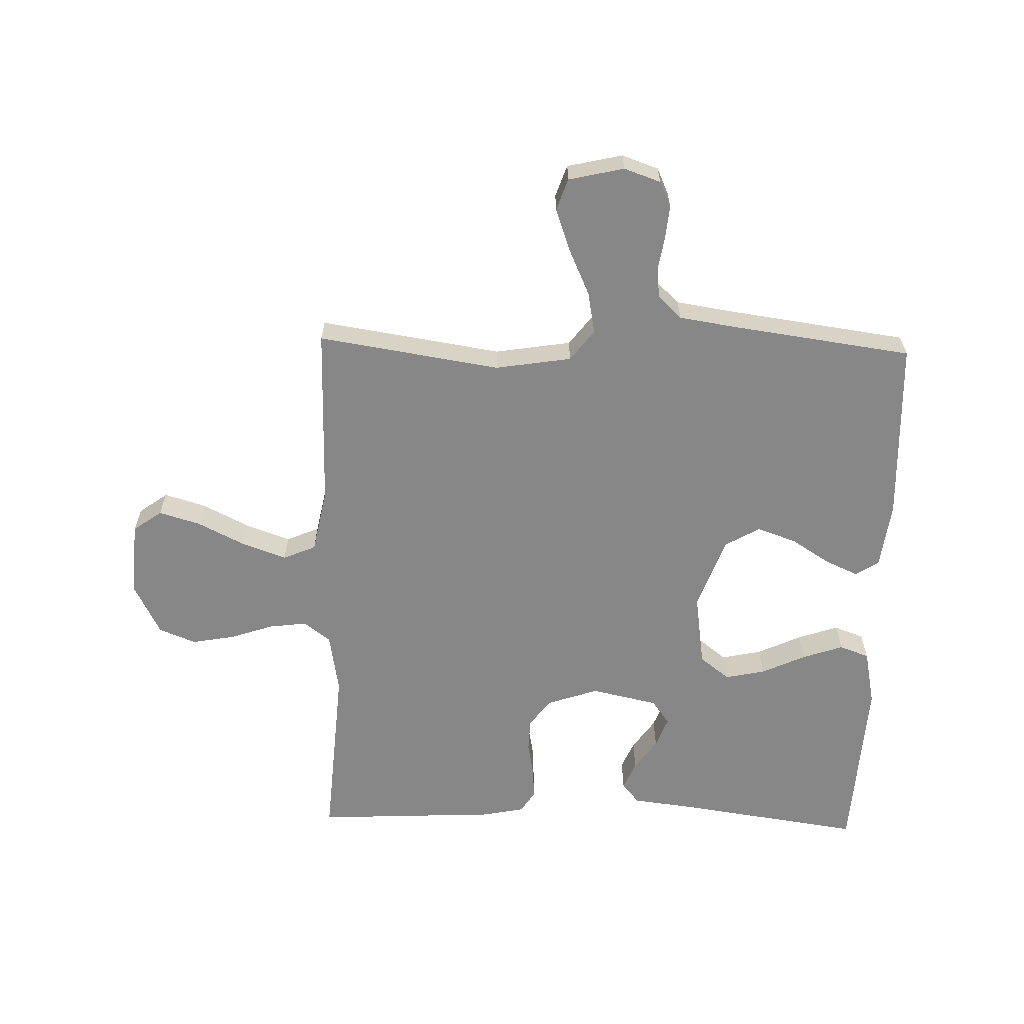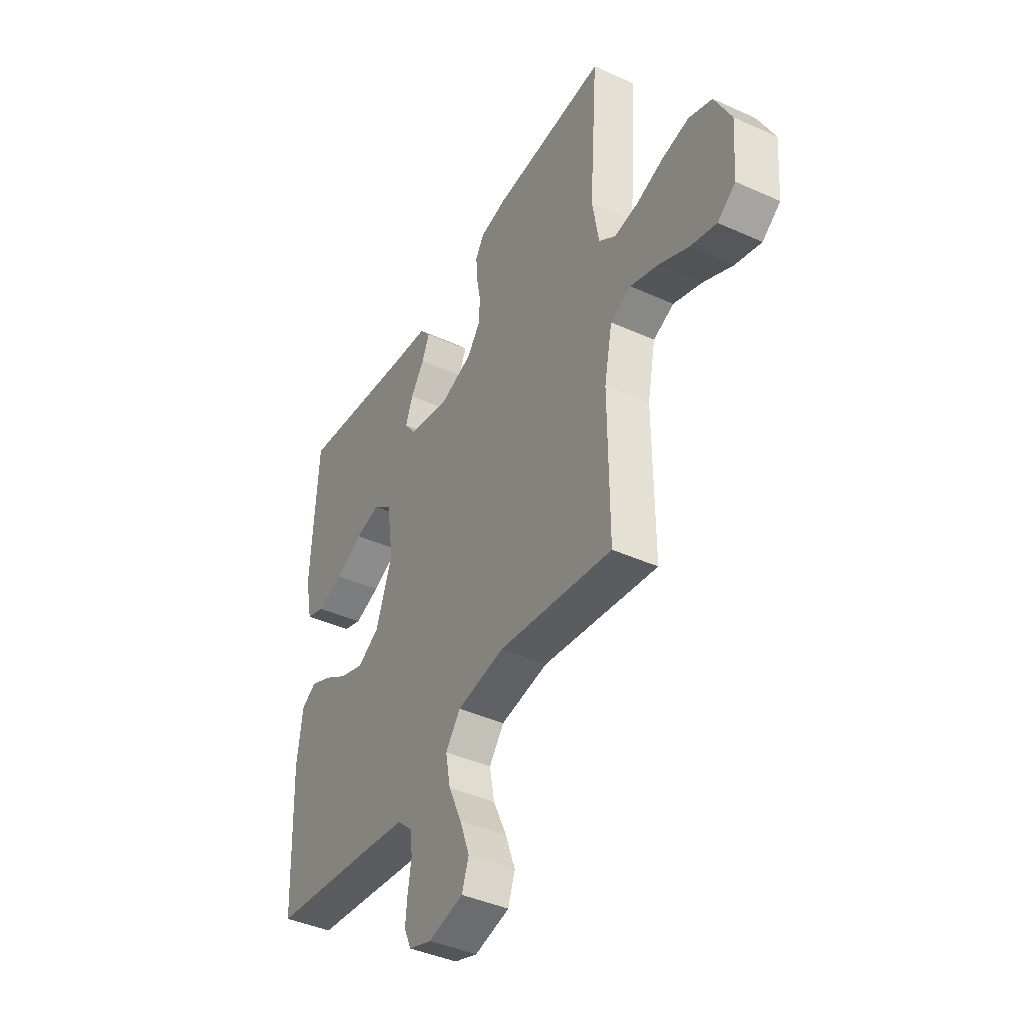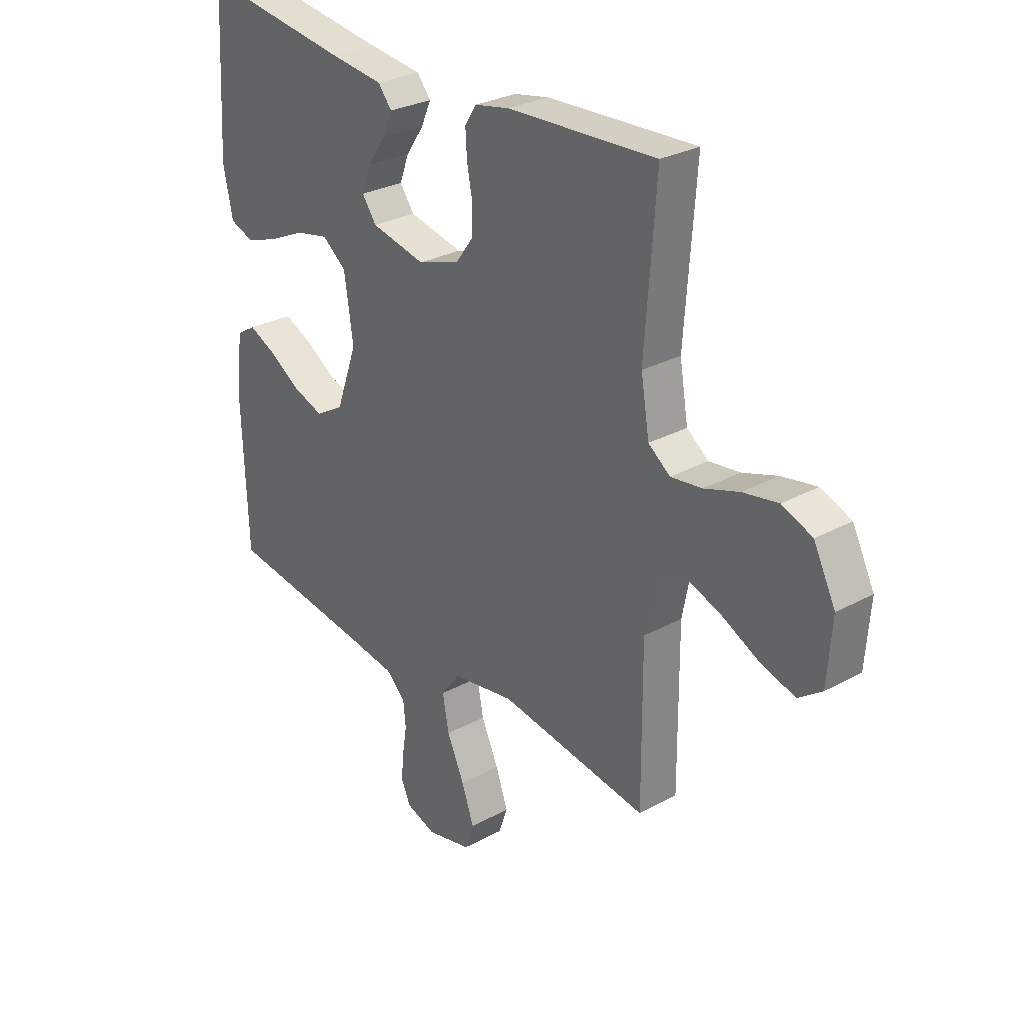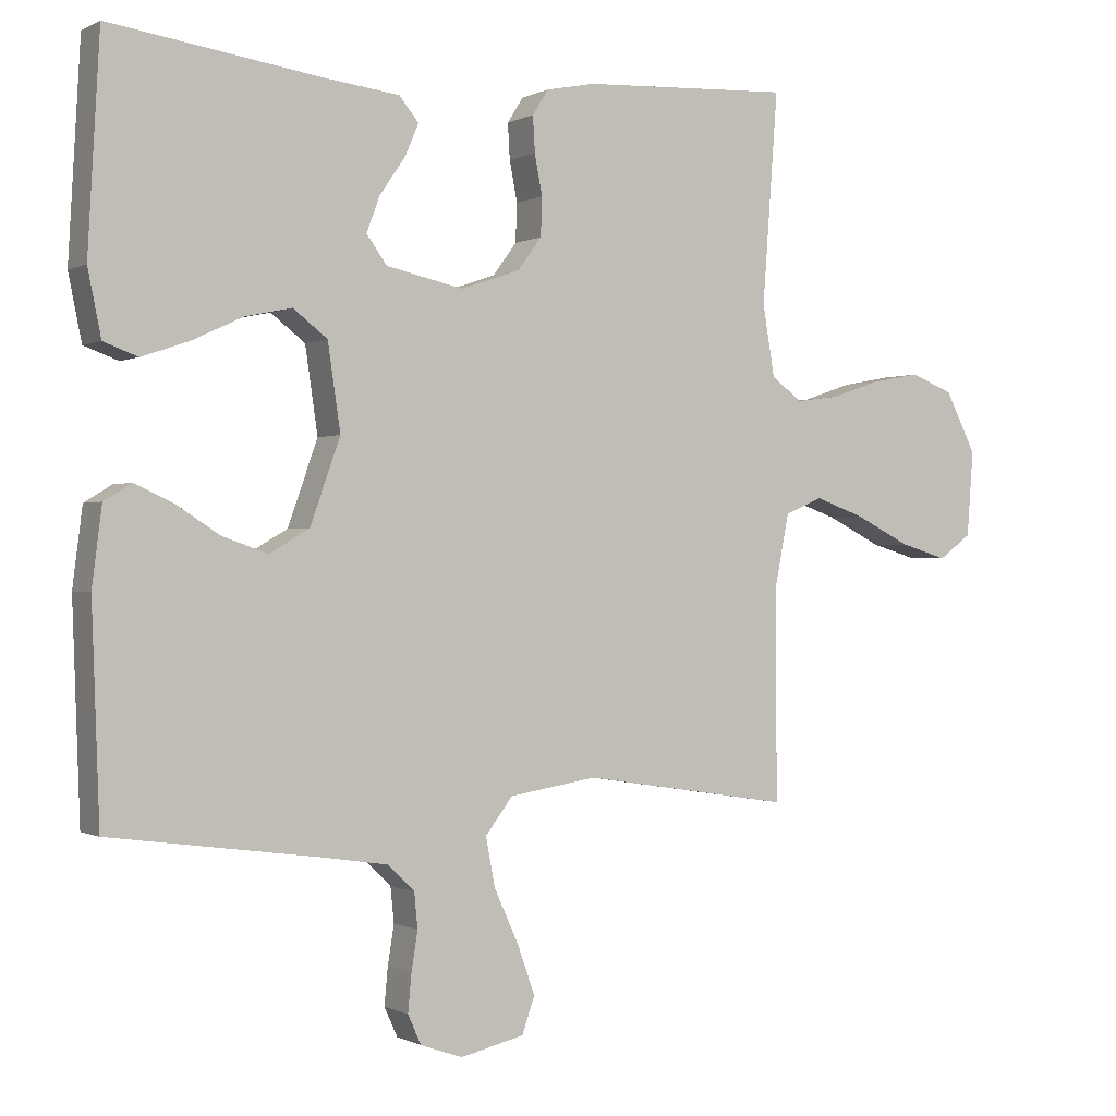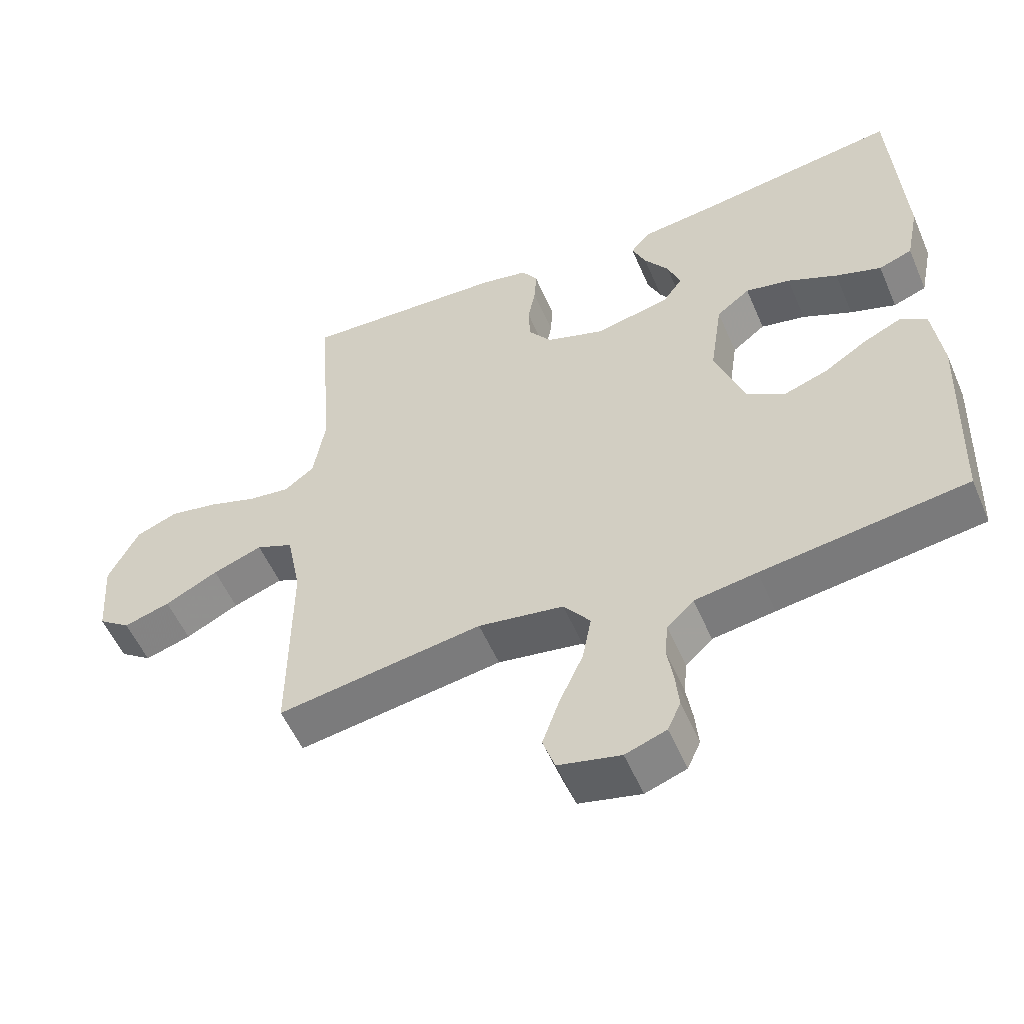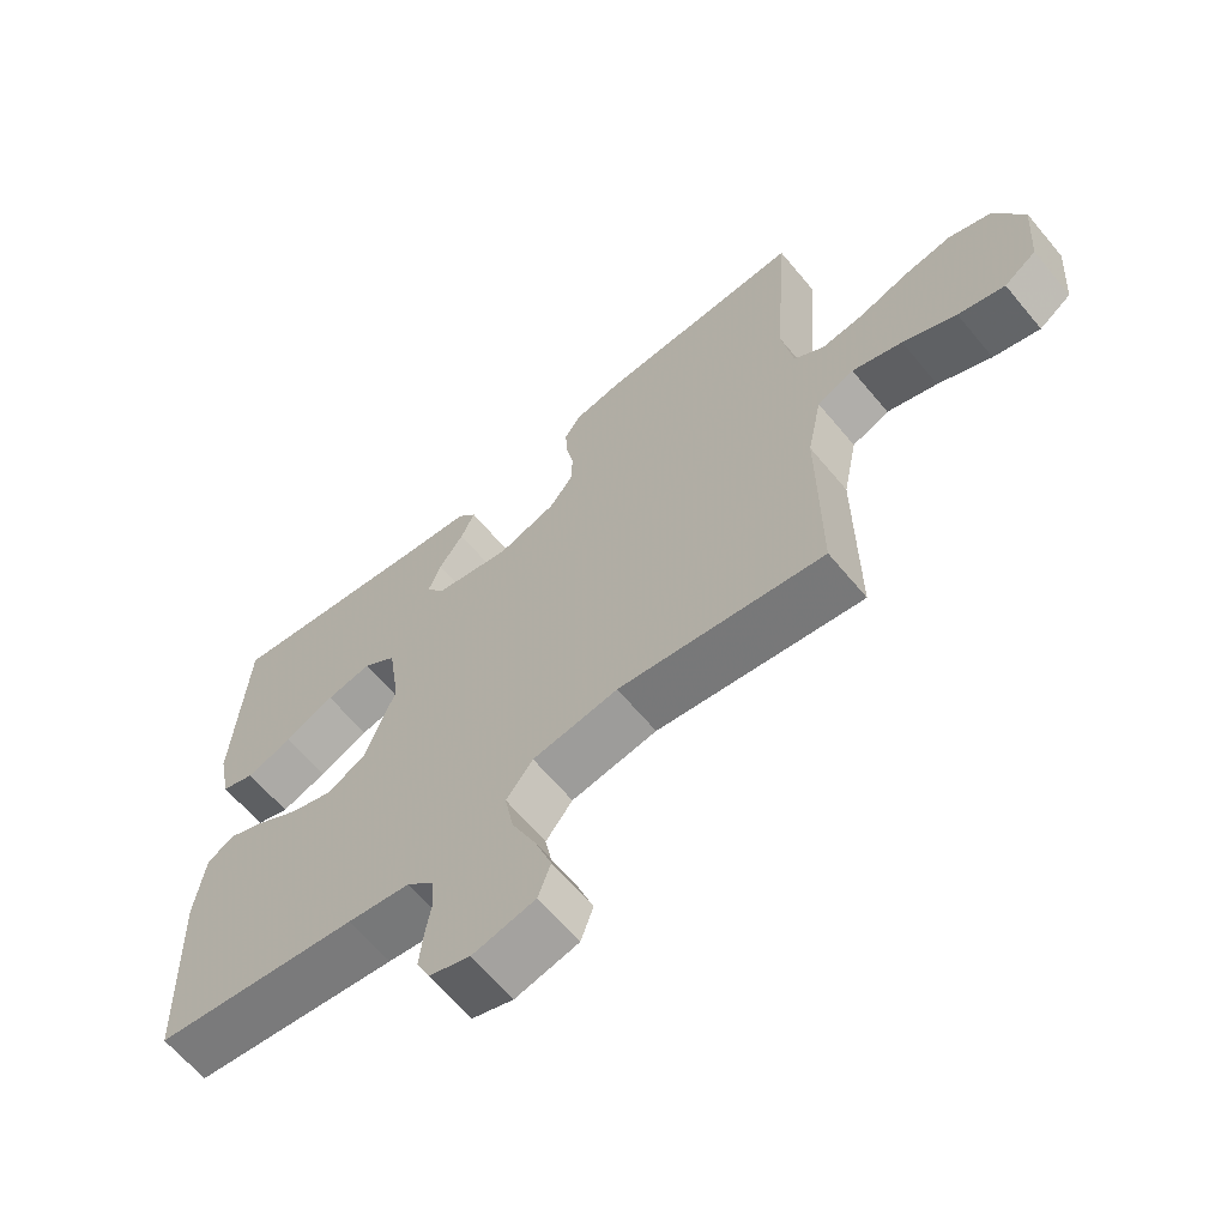
<metadata>
{"format":"obj","ext":"obj","renderer":"f3d","projection":"perspective","resolution":1024,"background":"white","views":[{"elev":-62.3,"azim":178.4,"up":"+Y"},{"elev":-41.8,"azim":61.4,"up":"+Z"},{"elev":28.6,"azim":50.7,"up":"+Z"},{"elev":-0.3,"azim":-29.7,"up":"+Z"},{"elev":-54.6,"azim":-156.9,"up":"+Z"},{"elev":-64.0,"azim":39.7,"up":"+Z"}]}
</metadata>
<code>
v 0.5 0.07 0.5
v 0.478 0.07 0.2
v 0.495 0.07 0.099
v 0.539 0.07 0.066
v 0.601 0.07 0.074
v 0.672 0.07 0.098
v 0.743 0.07 0.111
v 0.804 0.07 0.087
v 0.848 0.07 0
v 0.839 0.07 -0.122
v 0.792 0.07 -0.156
v 0.724 0.07 -0.136
v 0.646 0.07 -0.097
v 0.573 0.07 -0.071
v 0.519 0.07 -0.094
v 0.498 0.07 -0.2
v 0.5 0.07 -0.5
v 0.2 0.07 -0.454
v 0.075 0.07 -0.474
v 0.036 0.07 -0.525
v 0.049 0.07 -0.594
v 0.084 0.07 -0.671
v 0.109 0.07 -0.741
v 0.091 0.07 -0.793
v 0 0.07 -0.814
v -0.06 0.07 -0.793
v -0.079 0.07 -0.751
v -0.074 0.07 -0.698
v -0.065 0.07 -0.642
v -0.07 0.07 -0.592
v -0.109 0.07 -0.555
v -0.2 0.07 -0.541
v -0.5 0.07 -0.5
v -0.511 0.07 -0.2
v -0.497 0.07 -0.09
v -0.458 0.07 -0.066
v -0.403 0.07 -0.091
v -0.34 0.07 -0.131
v -0.276 0.07 -0.153
v -0.219 0.07 -0.12
v -0.176 0.07 0
v -0.194 0.07 0.122
v -0.243 0.07 0.16
v -0.309 0.07 0.146
v -0.382 0.07 0.112
v -0.449 0.07 0.089
v -0.498 0.07 0.107
v -0.517 0.07 0.2
v -0.5 0.07 0.5
v -0.2 0.07 0.457
v -0.092 0.07 0.444
v -0.064 0.07 0.41
v -0.084 0.07 0.364
v -0.12 0.07 0.312
v -0.139 0.07 0.261
v -0.11 0.07 0.221
v 0 0.07 0.197
v 0.085 0.07 0.226
v 0.119 0.07 0.272
v 0.121 0.07 0.327
v 0.11 0.07 0.384
v 0.107 0.07 0.435
v 0.13 0.07 0.471
v 0.2 0.07 0.485
v 0.5 0 0.5
v 0.478 0 0.2
v 0.495 0 0.099
v 0.539 0 0.066
v 0.601 0 0.074
v 0.672 0 0.098
v 0.743 0 0.111
v 0.804 0 0.087
v 0.848 0 0
v 0.839 0 -0.122
v 0.792 0 -0.156
v 0.724 0 -0.136
v 0.646 0 -0.097
v 0.573 0 -0.071
v 0.519 0 -0.094
v 0.498 0 -0.2
v 0.5 0 -0.5
v 0.2 0 -0.454
v 0.075 0 -0.474
v 0.036 0 -0.525
v 0.049 0 -0.594
v 0.084 0 -0.671
v 0.109 0 -0.741
v 0.091 0 -0.793
v 0 0 -0.814
v -0.06 0 -0.793
v -0.079 0 -0.751
v -0.074 0 -0.698
v -0.065 0 -0.642
v -0.07 0 -0.592
v -0.109 0 -0.555
v -0.2 0 -0.541
v -0.5 0 -0.5
v -0.511 0 -0.2
v -0.497 0 -0.09
v -0.458 0 -0.066
v -0.403 0 -0.091
v -0.34 0 -0.131
v -0.276 0 -0.153
v -0.219 0 -0.12
v -0.176 0 0
v -0.194 0 0.122
v -0.243 0 0.16
v -0.309 0 0.146
v -0.382 0 0.112
v -0.449 0 0.089
v -0.498 0 0.107
v -0.517 0 0.2
v -0.5 0 0.5
v -0.2 0 0.457
v -0.092 0 0.444
v -0.064 0 0.41
v -0.084 0 0.364
v -0.12 0 0.312
v -0.139 0 0.261
v -0.11 0 0.221
v 0 0 0.197
v 0.085 0 0.226
v 0.119 0 0.272
v 0.121 0 0.327
v 0.11 0 0.384
v 0.107 0 0.435
v 0.13 0 0.471
v 0.2 0 0.485
f 63 64 1 2
f 60 61 62 63
f 59 60 63 2
f 58 59 2 3
f 57 58 3 4
f 56 57 4
f 51 52 53 54
f 50 51 54 55
f 49 50 55
f 48 49 55 56
f 44 45 46 47
f 43 44 47 48
f 35 36 37 38
f 35 38 39
f 32 33 34 35
f 31 32 35 39
f 30 31 39 40
f 26 27 28 29
f 24 25 26 29
f 24 29 30
f 21 22 23 24
f 21 24 30 40
f 16 17 18
f 15 16 18 19
f 10 11 12 13
f 10 13 14
f 9 10 14
f 8 9 14
f 5 6 7 8
f 4 5 8 14
f 43 48 56 4
f 20 21 40 41
f 19 20 41 42
f 15 19 42
f 15 42 43
f 4 14 15 43
f 66 65 128 127
f 127 126 125 124
f 66 127 124 123
f 67 66 123 122
f 68 67 122 121
f 68 121 120
f 118 117 116 115
f 119 118 115 114
f 119 114 113
f 120 119 113 112
f 111 110 109 108
f 112 111 108 107
f 102 101 100 99
f 103 102 99
f 99 98 97 96
f 103 99 96 95
f 104 103 95 94
f 93 92 91 90
f 93 90 89 88
f 94 93 88
f 88 87 86 85
f 104 94 88 85
f 82 81 80
f 83 82 80 79
f 77 76 75 74
f 78 77 74
f 78 74 73
f 78 73 72
f 72 71 70 69
f 78 72 69 68
f 68 120 112 107
f 105 104 85 84
f 106 105 84 83
f 106 83 79
f 107 106 79
f 107 79 78 68
f 1 65 66 2
f 2 66 67 3
f 3 67 68 4
f 4 68 69 5
f 5 69 70 6
f 6 70 71 7
f 7 71 72 8
f 8 72 73 9
f 9 73 74 10
f 10 74 75 11
f 11 75 76 12
f 12 76 77 13
f 13 77 78 14
f 14 78 79 15
f 15 79 80 16
f 16 80 81 17
f 17 81 82 18
f 18 82 83 19
f 19 83 84 20
f 20 84 85 21
f 21 85 86 22
f 22 86 87 23
f 23 87 88 24
f 24 88 89 25
f 25 89 90 26
f 26 90 91 27
f 27 91 92 28
f 28 92 93 29
f 29 93 94 30
f 30 94 95 31
f 31 95 96 32
f 32 96 97 33
f 33 97 98 34
f 34 98 99 35
f 35 99 100 36
f 36 100 101 37
f 37 101 102 38
f 38 102 103 39
f 39 103 104 40
f 40 104 105 41
f 41 105 106 42
f 42 106 107 43
f 43 107 108 44
f 44 108 109 45
f 45 109 110 46
f 46 110 111 47
f 47 111 112 48
f 48 112 113 49
f 49 113 114 50
f 50 114 115 51
f 51 115 116 52
f 52 116 117 53
f 53 117 118 54
f 54 118 119 55
f 55 119 120 56
f 56 120 121 57
f 57 121 122 58
f 58 122 123 59
f 59 123 124 60
f 60 124 125 61
f 61 125 126 62
f 62 126 127 63
f 63 127 128 64
f 64 128 65 1

</code>
